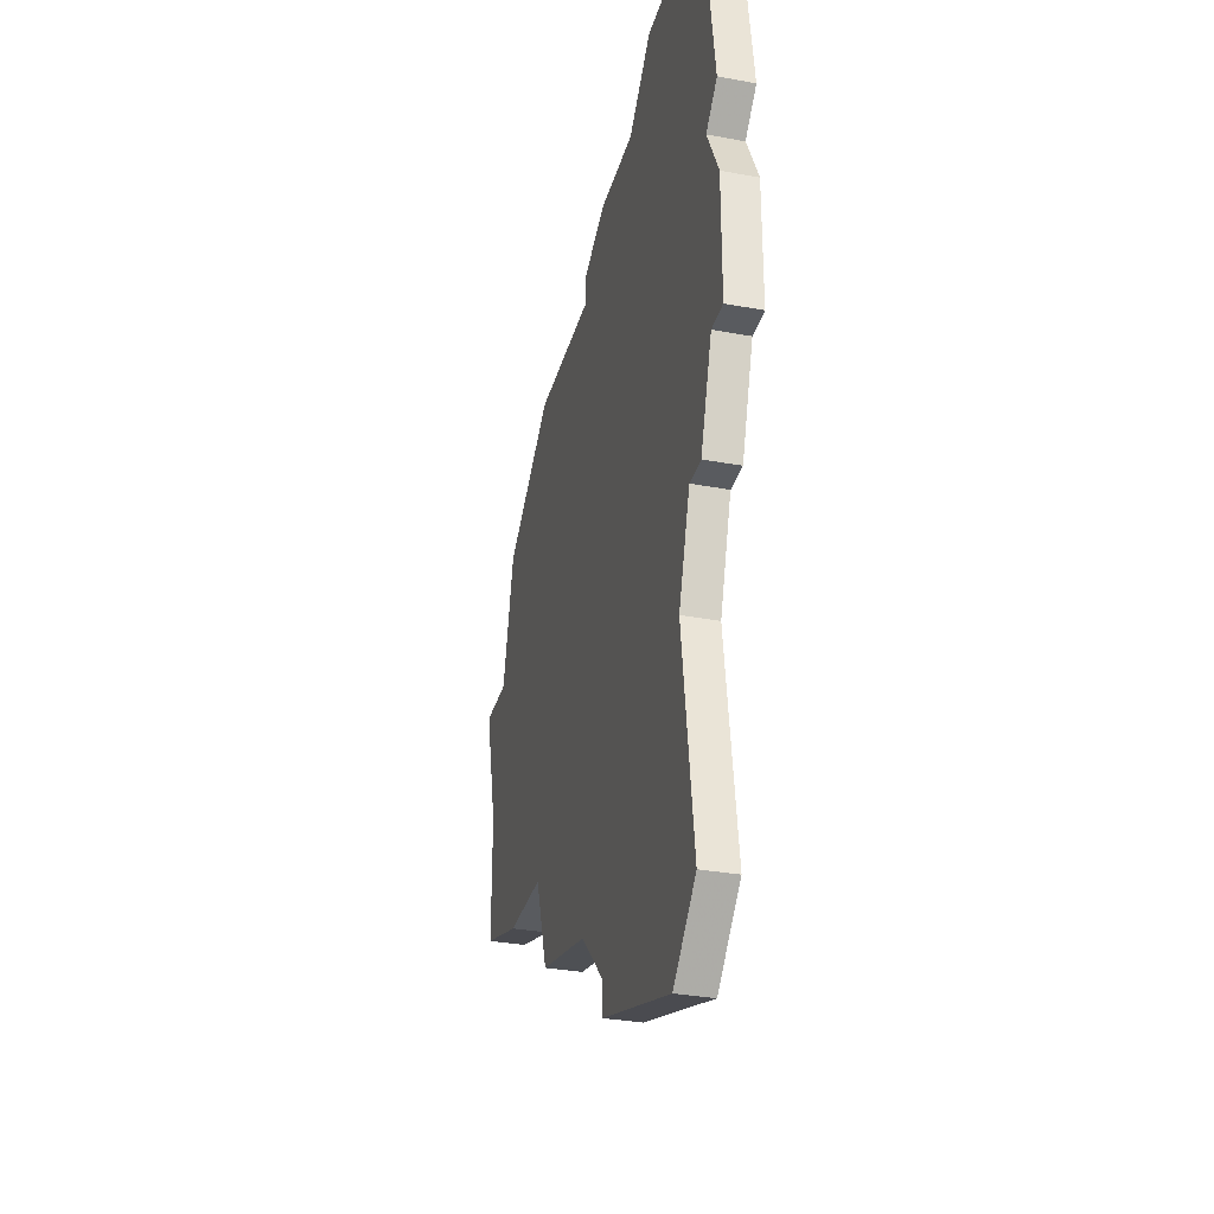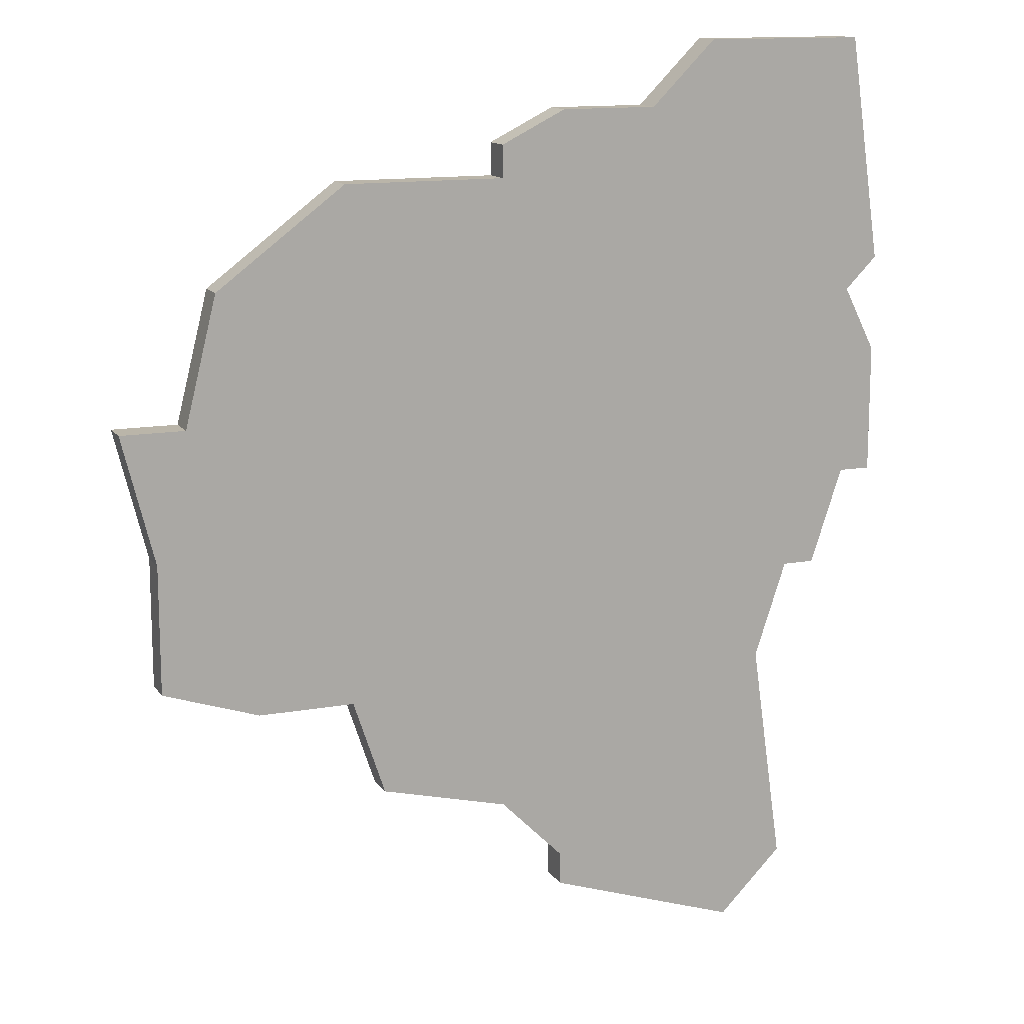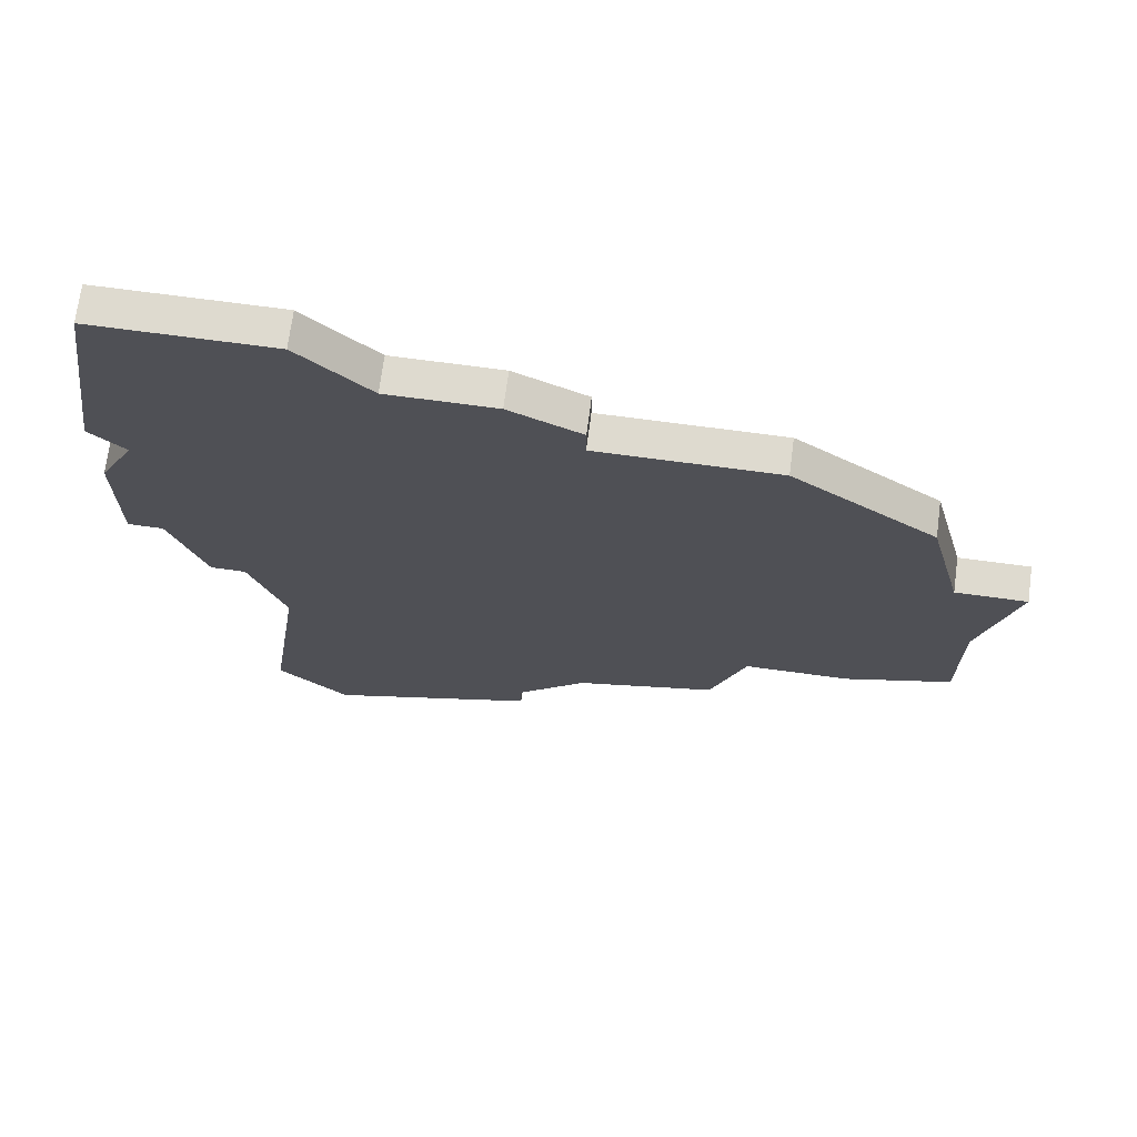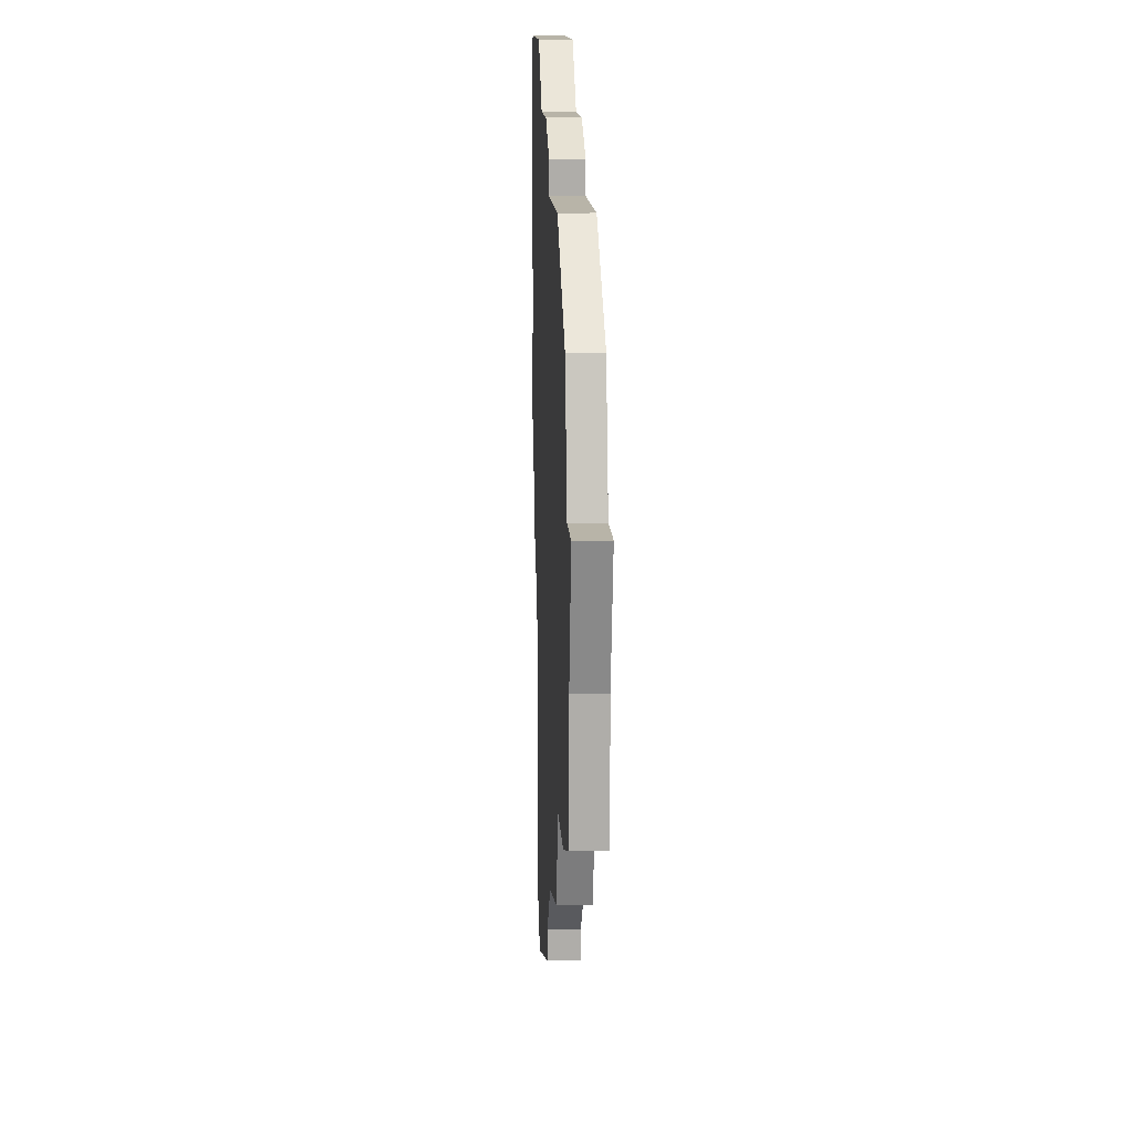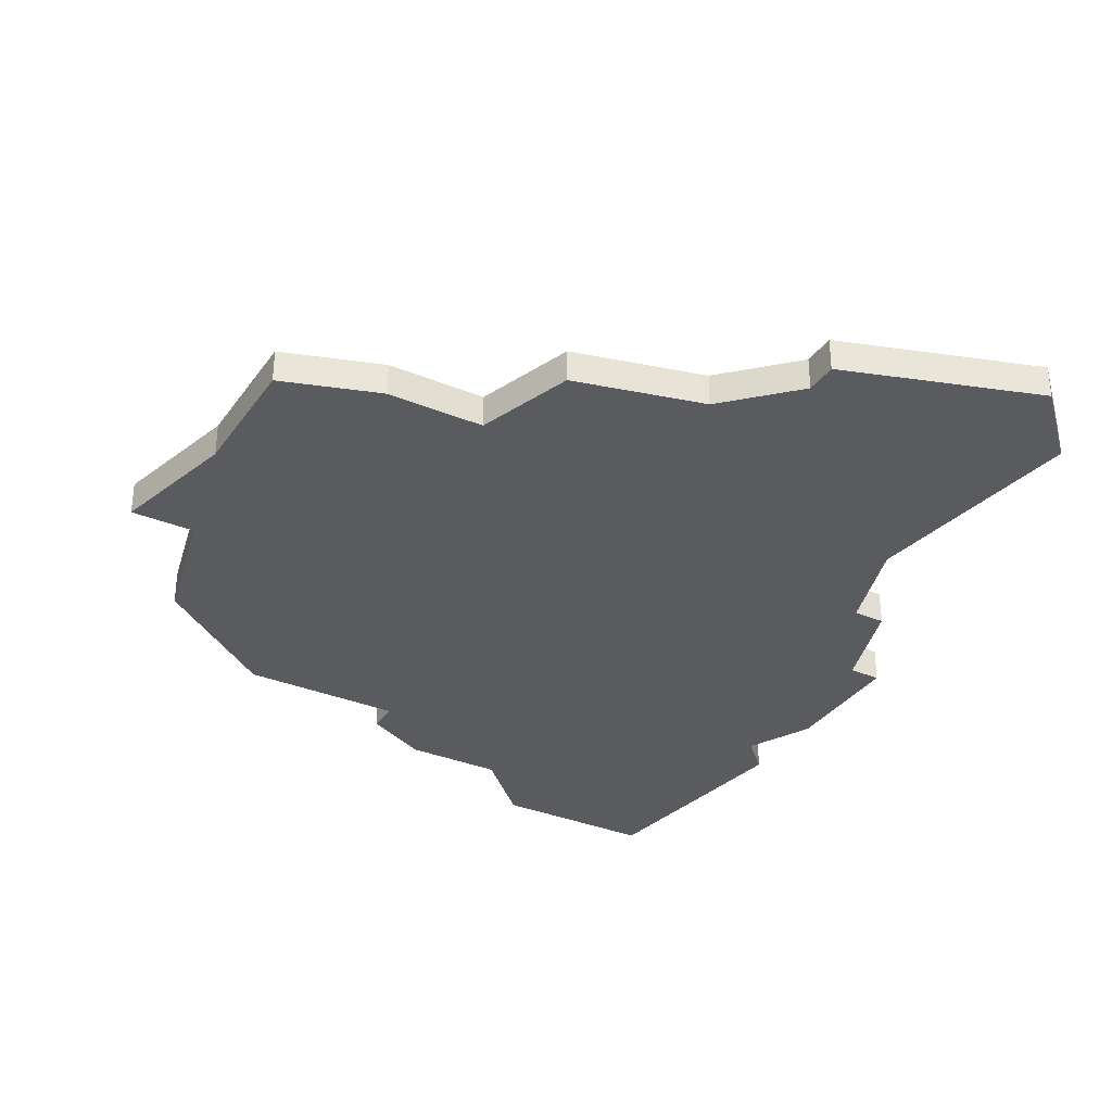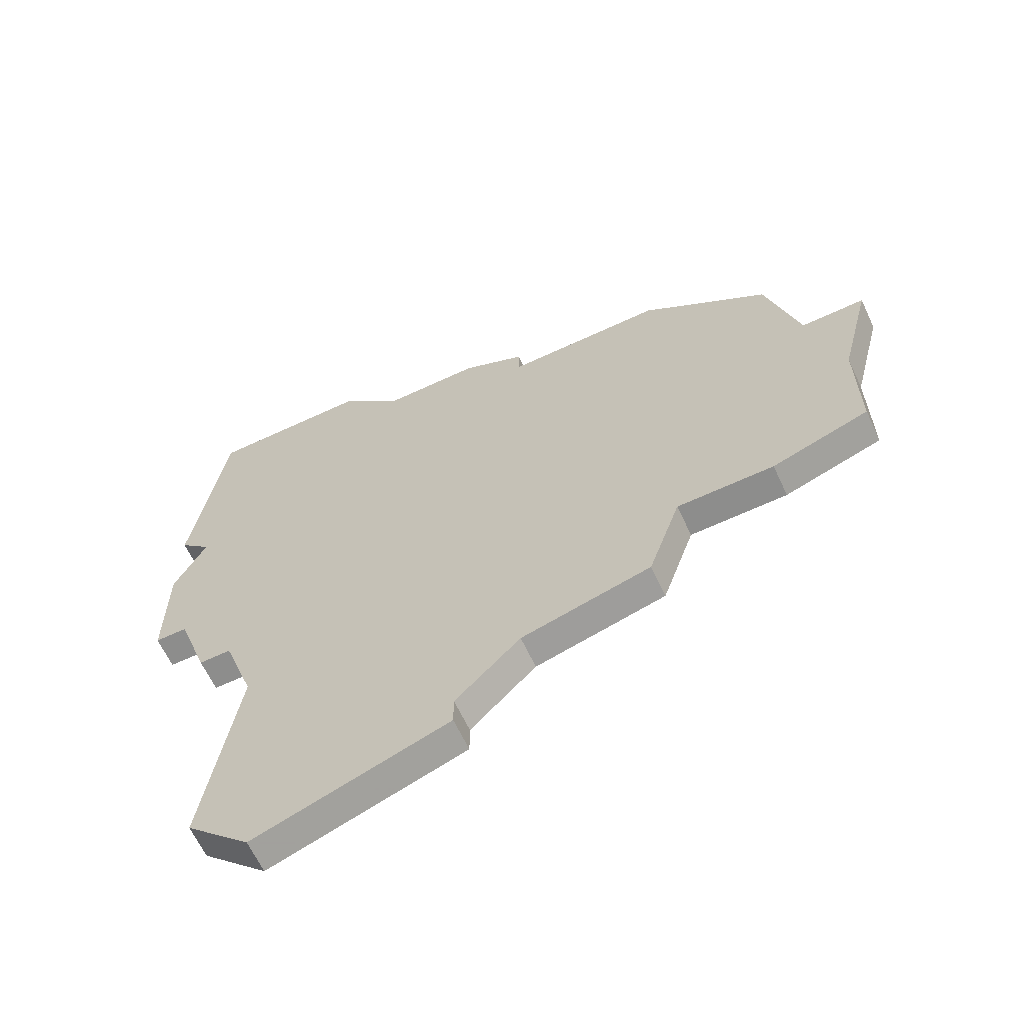
<metadata>
{"format":"obj","ext":"obj","renderer":"f3d","projection":"perspective","resolution":1024,"background":"white","views":[{"elev":-32.3,"azim":75.4,"up":"+Y"},{"elev":13.5,"azim":-22.1,"up":"+Y"},{"elev":71.0,"azim":-172.4,"up":"+Y"},{"elev":13.0,"azim":-92.8,"up":"+Y"},{"elev":-33.0,"azim":-29.7,"up":"+Z"},{"elev":-64.5,"azim":-154.8,"up":"+Y"}]}
</metadata>
<code>
v 3072 -456 0
v 3072 -456 1
v 3072 -432 0
v 3072 -432 1
v 3072 -457 0
v 3072 -457 1
v 3080 -447 0
v 3080 -447 1
v 3080 -457 0
v 3080 -457 1
v 3079 -450 0
v 3079 -450 1
v 3062 -450 0
v 3062 -450 1
v 3070 -433 0
v 3070 -433 1
v 3070 -434 0
v 3070 -434 1
v 3070 -454 0
v 3070 -454 1
v 3078 -459 0
v 3078 -459 1
v 3061 -437 0
v 3061 -437 1
v 3077 -430 0
v 3077 -430 1
v 3060 -441 0
v 3060 -441 1
v 3059 -449 0
v 3059 -449 1
v 3059 -445 0
v 3059 -445 1
v 3075 -432 0
v 3075 -432 1
v 3083 -440 0
v 3083 -440 1
v 3083 -444 0
v 3083 -444 1
v 3083 -437 0
v 3083 -437 1
v 3058 -441 0
v 3058 -441 1
v 3066 -453 0
v 3066 -453 1
v 3082 -438 0
v 3082 -438 1
v 3082 -430 0
v 3082 -430 1
v 3082 -444 0
v 3082 -444 1
v 3065 -450 0
v 3065 -450 1
v 3065 -434 0
v 3065 -434 1
v 3081 -447 0
v 3081 -447 1
f 13 29 31
f 51 13 31
f 21 5 1
f 51 19 43
f 11 19 51
f 7 51 17
f 27 31 41
f 27 51 31
f 53 27 23
f 17 15 3
f 53 17 27
f 27 17 51
f 1 19 11
f 1 11 9
f 11 51 7
f 49 55 7
f 35 37 49
f 17 45 49
f 49 7 17
f 33 17 3
f 45 33 25
f 33 45 17
f 39 25 47
f 45 25 39
f 45 35 49
f 9 21 1
f 32 30 14
f 32 14 52
f 2 6 22
f 44 20 52
f 52 20 12
f 18 52 8
f 42 32 28
f 32 52 28
f 24 28 54
f 4 16 18
f 28 18 54
f 52 18 28
f 12 20 2
f 10 12 2
f 8 52 12
f 8 56 50
f 50 38 36
f 50 46 18
f 18 8 50
f 4 18 34
f 26 34 46
f 18 46 34
f 48 26 40
f 40 26 46
f 50 36 46
f 2 22 10
f 26 48 25
f 25 48 47
f 34 26 33
f 33 26 25
f 4 34 3
f 3 34 33
f 16 4 15
f 15 4 3
f 18 16 17
f 17 16 15
f 54 18 53
f 53 18 17
f 24 54 23
f 23 54 53
f 28 24 27
f 27 24 23
f 42 28 41
f 41 28 27
f 32 42 31
f 31 42 41
f 30 32 29
f 29 32 31
f 14 30 13
f 13 30 29
f 52 14 51
f 51 14 13
f 44 52 43
f 43 52 51
f 20 44 19
f 19 44 43
f 2 20 1
f 1 20 19
f 6 2 5
f 5 2 1
f 22 6 21
f 21 6 5
f 10 22 9
f 9 22 21
f 12 10 11
f 11 10 9
f 8 12 7
f 7 12 11
f 56 8 55
f 55 8 7
f 50 56 49
f 49 56 55
f 38 50 37
f 37 50 49
f 36 38 35
f 35 38 37
f 46 36 45
f 45 36 35
f 48 40 47
f 47 40 39
f 40 46 39
f 39 46 45

</code>
